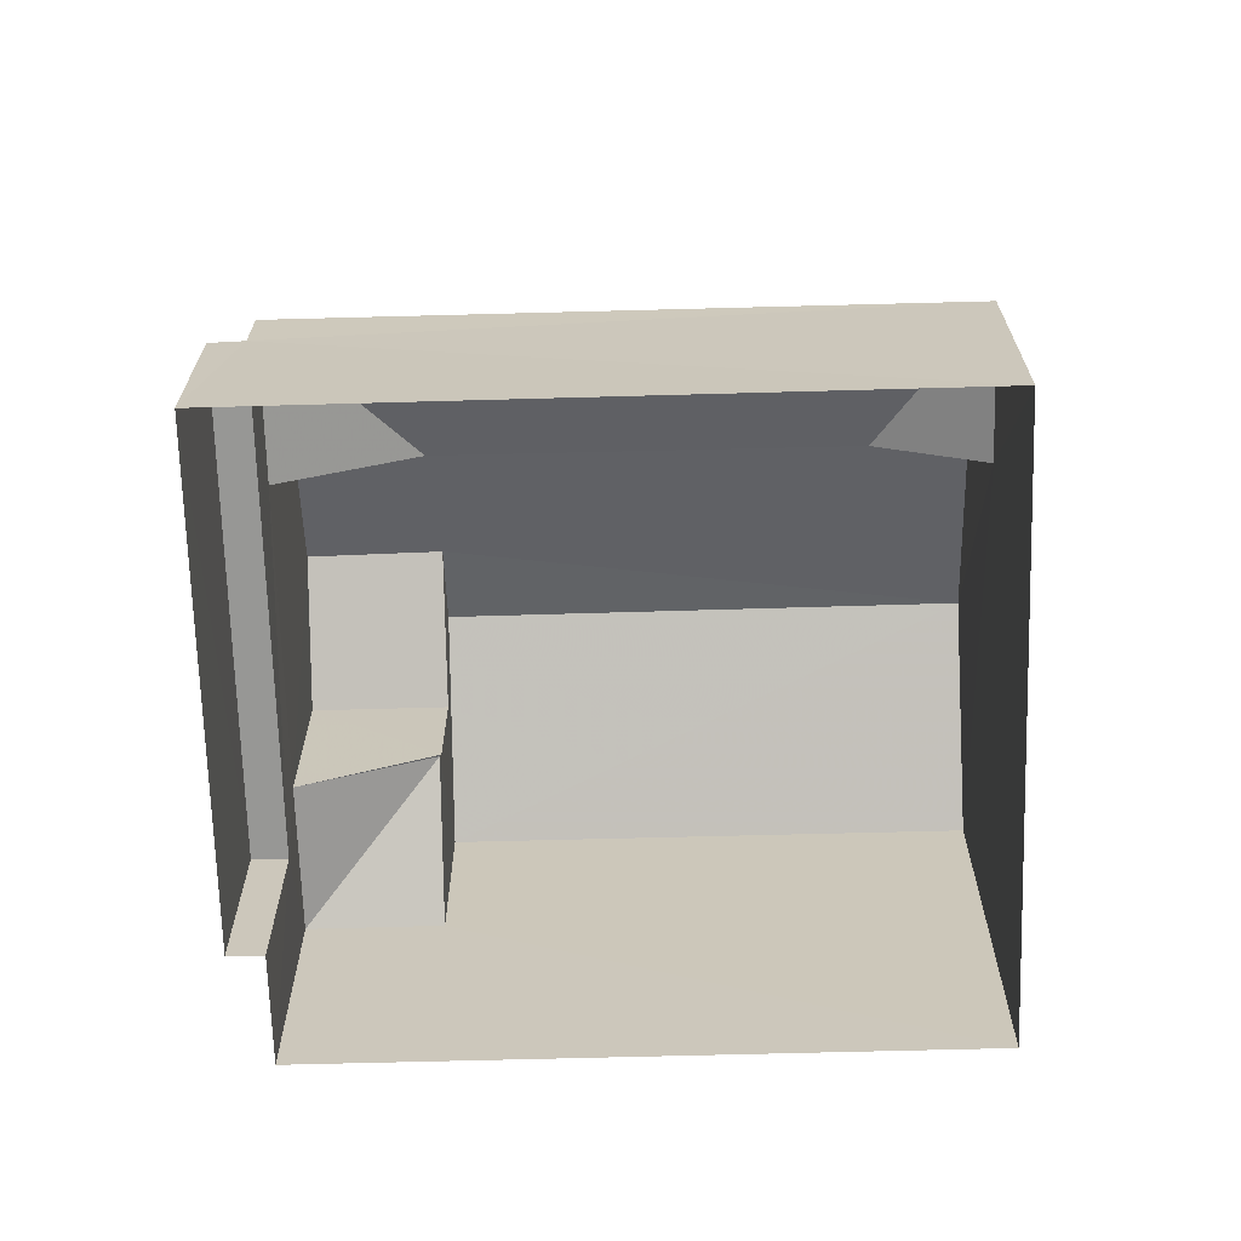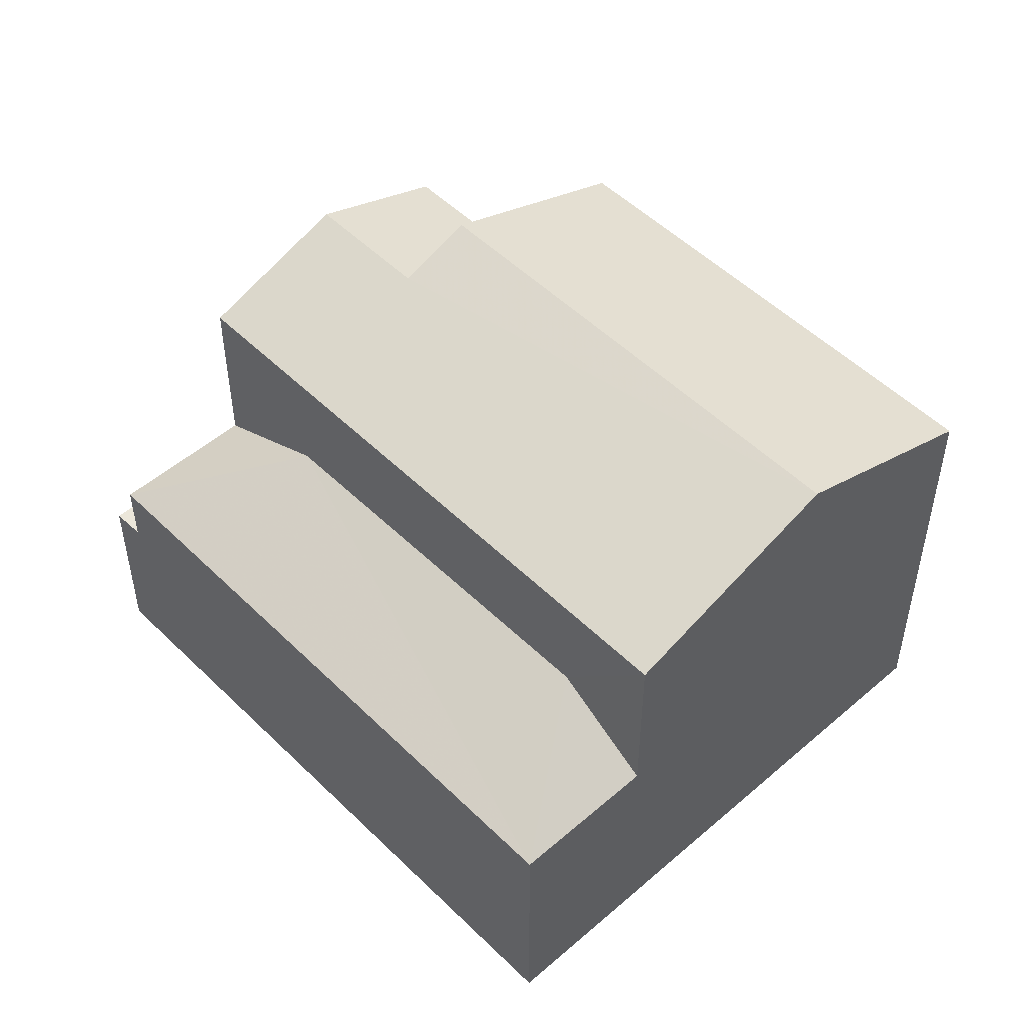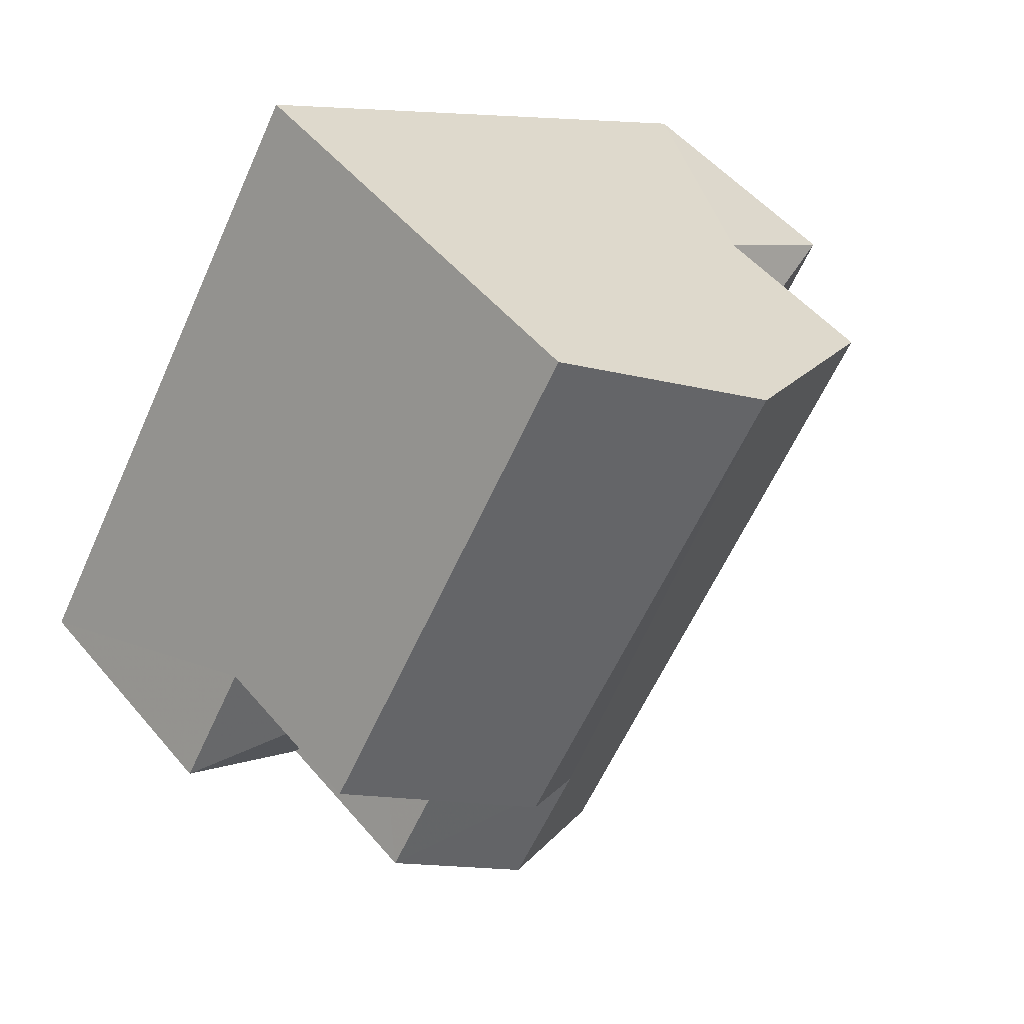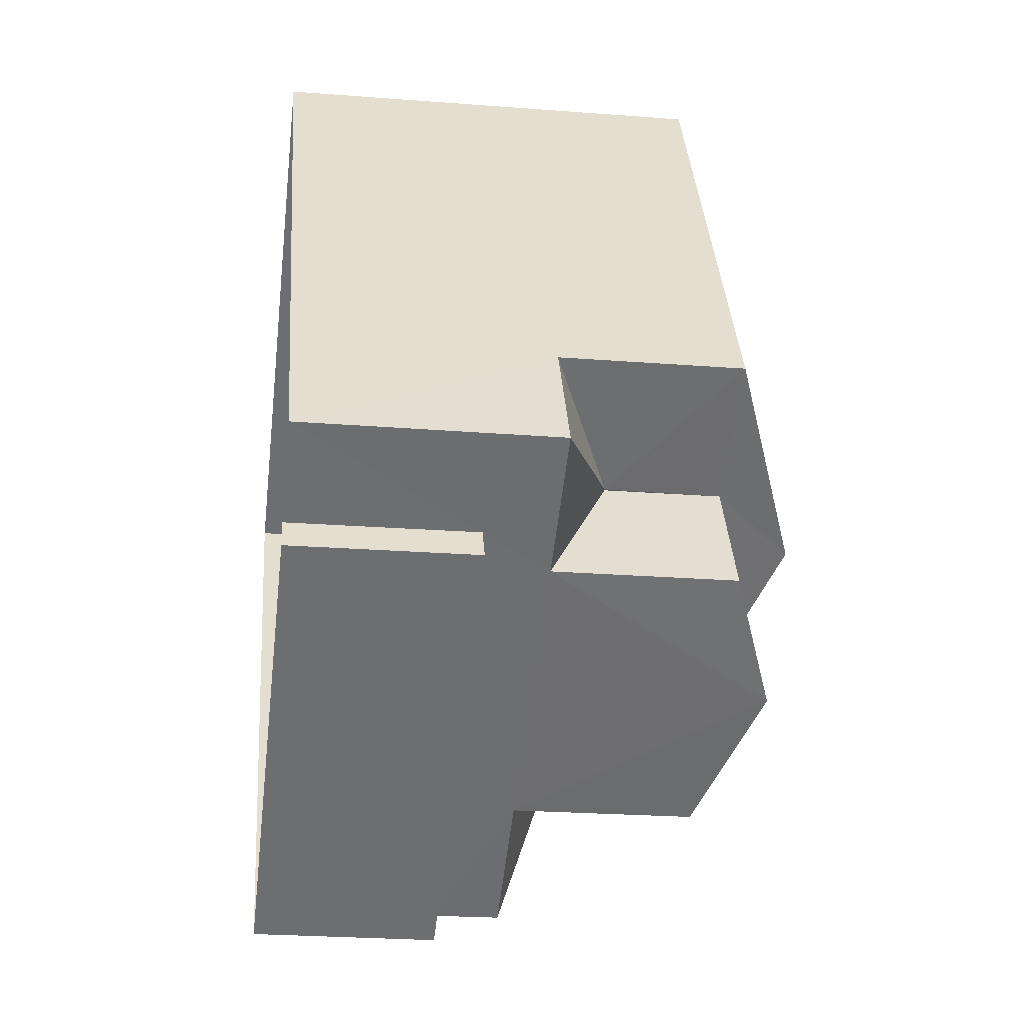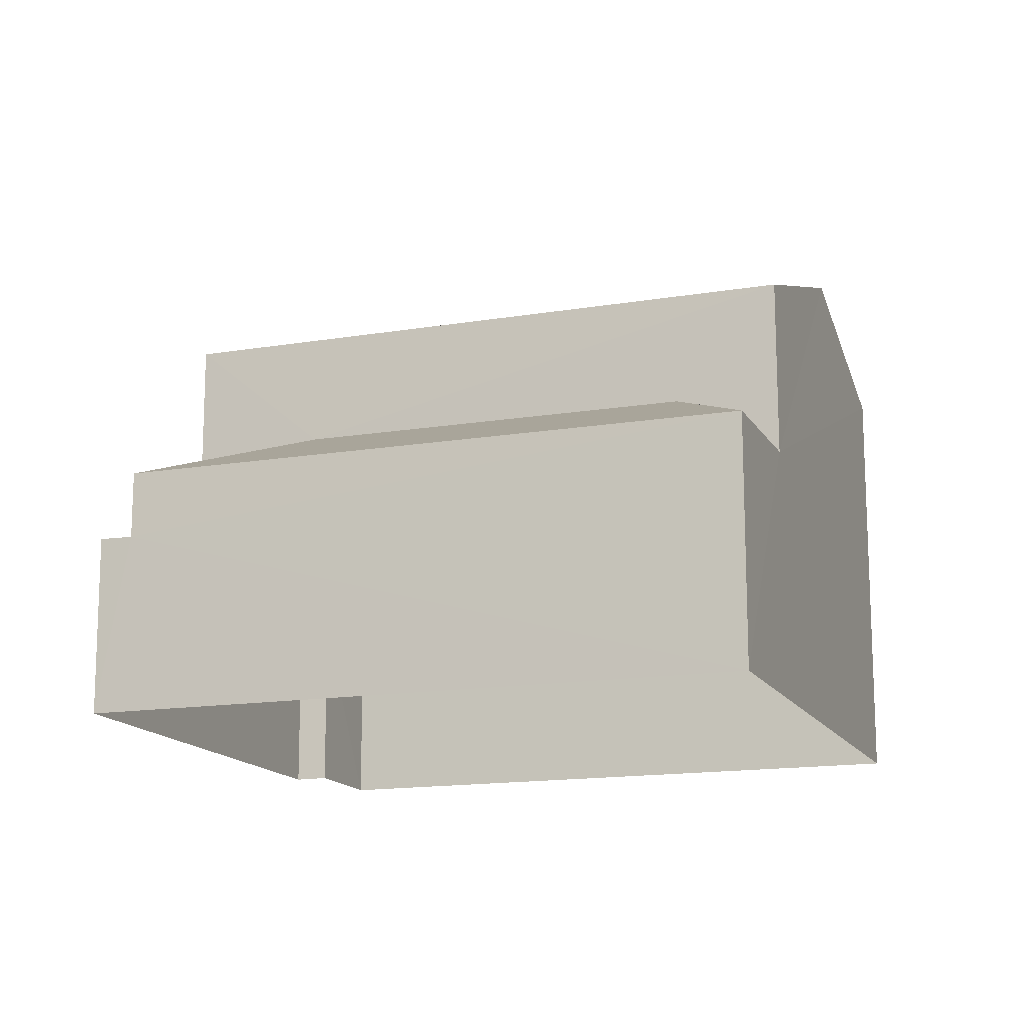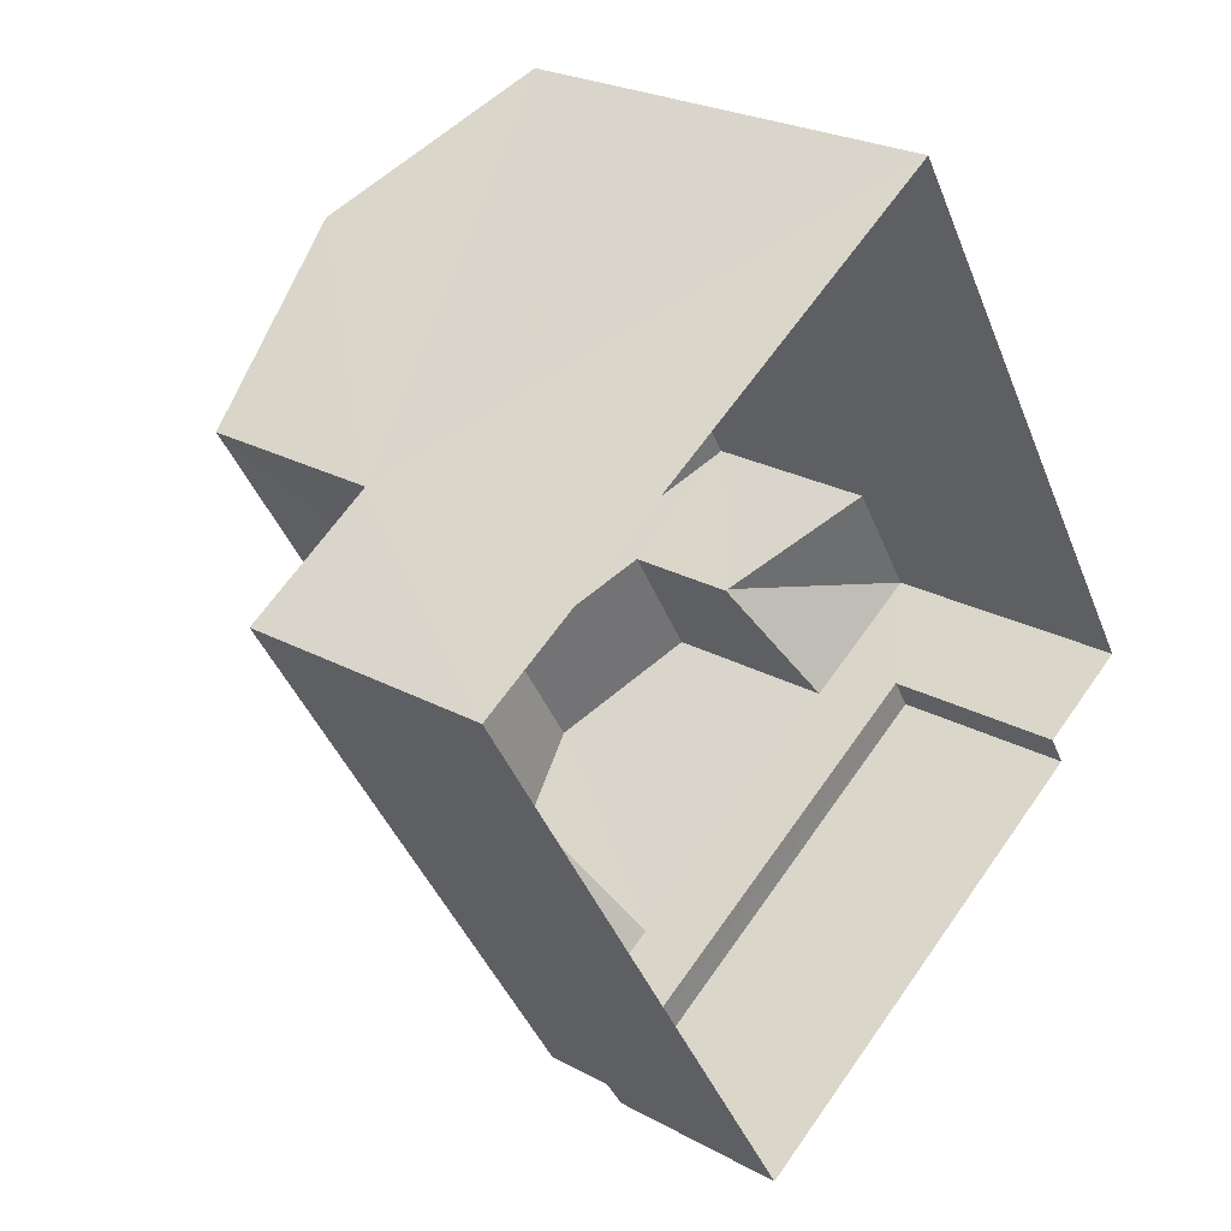
<metadata>
{"format":"obj","ext":"obj","renderer":"f3d","projection":"perspective","resolution":1024,"background":"white","views":[{"elev":-68.2,"azim":60.5,"up":"+Z"},{"elev":51.2,"azim":105.5,"up":"+Z"},{"elev":50.9,"azim":-38.6,"up":"+Y"},{"elev":-23.0,"azim":-97.5,"up":"+Y"},{"elev":-14.8,"azim":78.6,"up":"+Z"},{"elev":24.6,"azim":132.0,"up":"+Y"}]}
</metadata>
<code>
v -3.121e+05 4.296e+04 22.98
v -3.121e+05 4.296e+04 22.98
v -3.121e+05 4.295e+04 22.98
v -3.121e+05 4.296e+04 22.99
v -3.121e+05 4.297e+04 22.99
v -3.121e+05 4.296e+04 22.98
v -3.121e+05 4.296e+04 30.93
v -3.121e+05 4.297e+04 29.71
v -3.121e+05 4.296e+04 29.71
v -3.121e+05 4.296e+04 30.92
v -3.121e+05 4.295e+04 25.85
v -3.121e+05 4.296e+04 25.85
v -3.121e+05 4.295e+04 25.85
v -3.121e+05 4.296e+04 25.85
v -3.121e+05 4.296e+04 27.91
v -3.121e+05 4.296e+04 26.91
v -3.121e+05 4.296e+04 26.9
v -3.121e+05 4.296e+04 26.9
v -3.121e+05 4.296e+04 27.91
v -3.121e+05 4.296e+04 30.51
v -3.121e+05 4.296e+04 29.7
v -3.121e+05 4.295e+04 30.51
v -3.121e+05 4.296e+04 29.71
v -3.121e+05 4.295e+04 27.92
v -3.121e+05 4.295e+04 26.9
v -3.121e+05 4.296e+04 26.91
v -3.121e+05 4.296e+04 27.92
v -3.121e+05 4.296e+04 26.91
v -3.121e+05 4.296e+04 29.71
v -3.121e+05 4.295e+04 29.7
v -3.121e+05 4.295e+04 26.9
f 1 2 3
f 3 2 4
f 4 2 5
f 2 6 5
f 7 8 9
f 10 7 9
f 11 12 13
f 11 14 12
f 15 16 17
f 18 15 17
f 18 19 15
f 20 21 22
f 20 23 21
f 24 25 26
f 27 24 26
f 28 27 26
f 7 20 29
f 29 20 30
f 7 10 20
f 30 20 22
f 24 31 25
f 16 15 9
f 9 23 10
f 10 23 20
f 15 19 23
f 15 23 9
f 6 16 5
f 5 16 8
f 6 17 16
f 8 16 9
f 24 30 31
f 28 29 27
f 27 29 24
f 29 30 24
f 21 23 19
f 18 21 19
f 12 1 3
f 13 12 3
f 26 11 4
f 4 11 3
f 26 25 11
f 3 11 13
f 14 1 12
f 14 2 1
f 7 29 28
f 8 7 28
f 8 28 5
f 28 26 4
f 28 4 5
f 11 25 31
f 6 2 14
f 14 11 31
f 31 30 22
f 17 6 14
f 18 22 21
f 17 14 18
f 14 31 18
f 18 31 22

</code>
